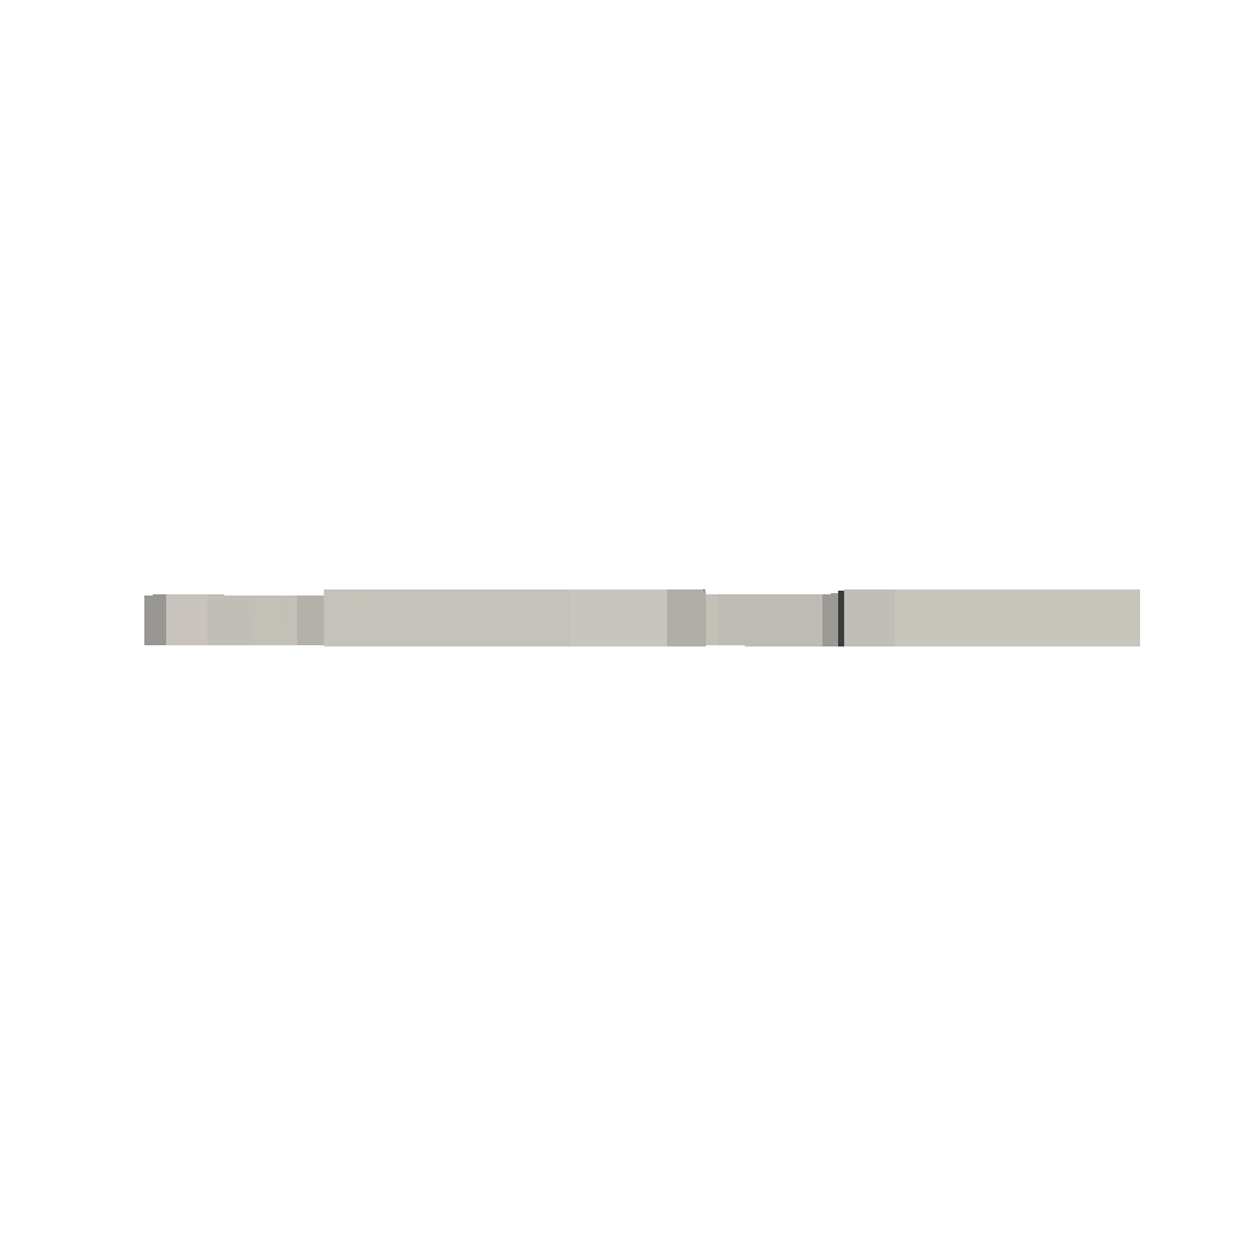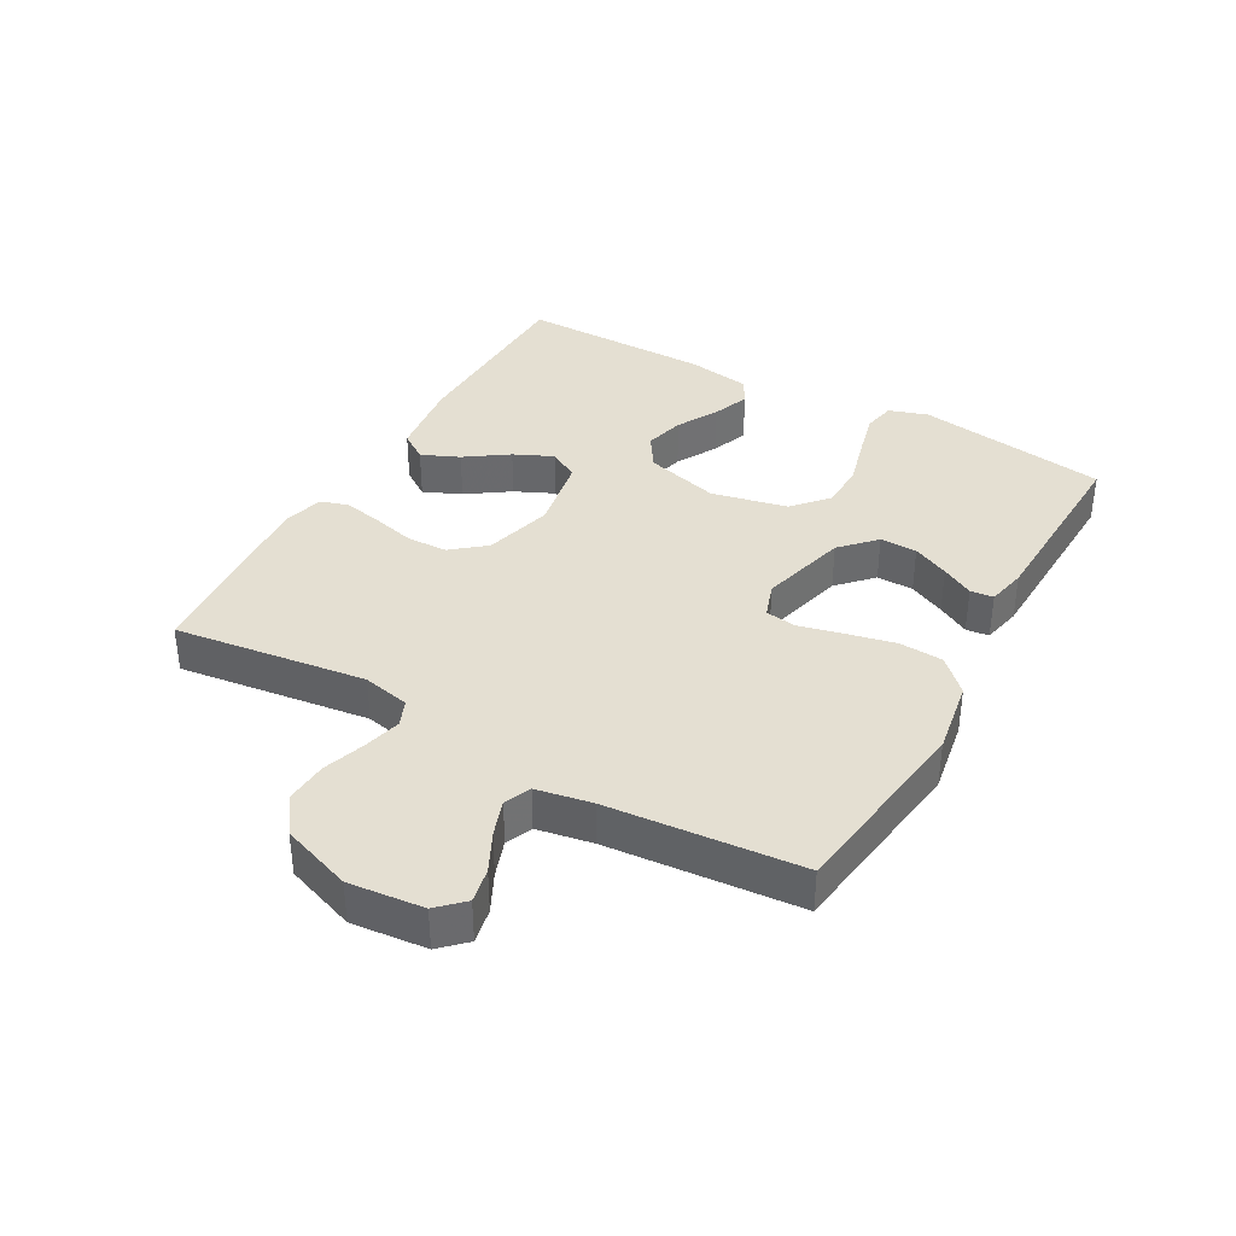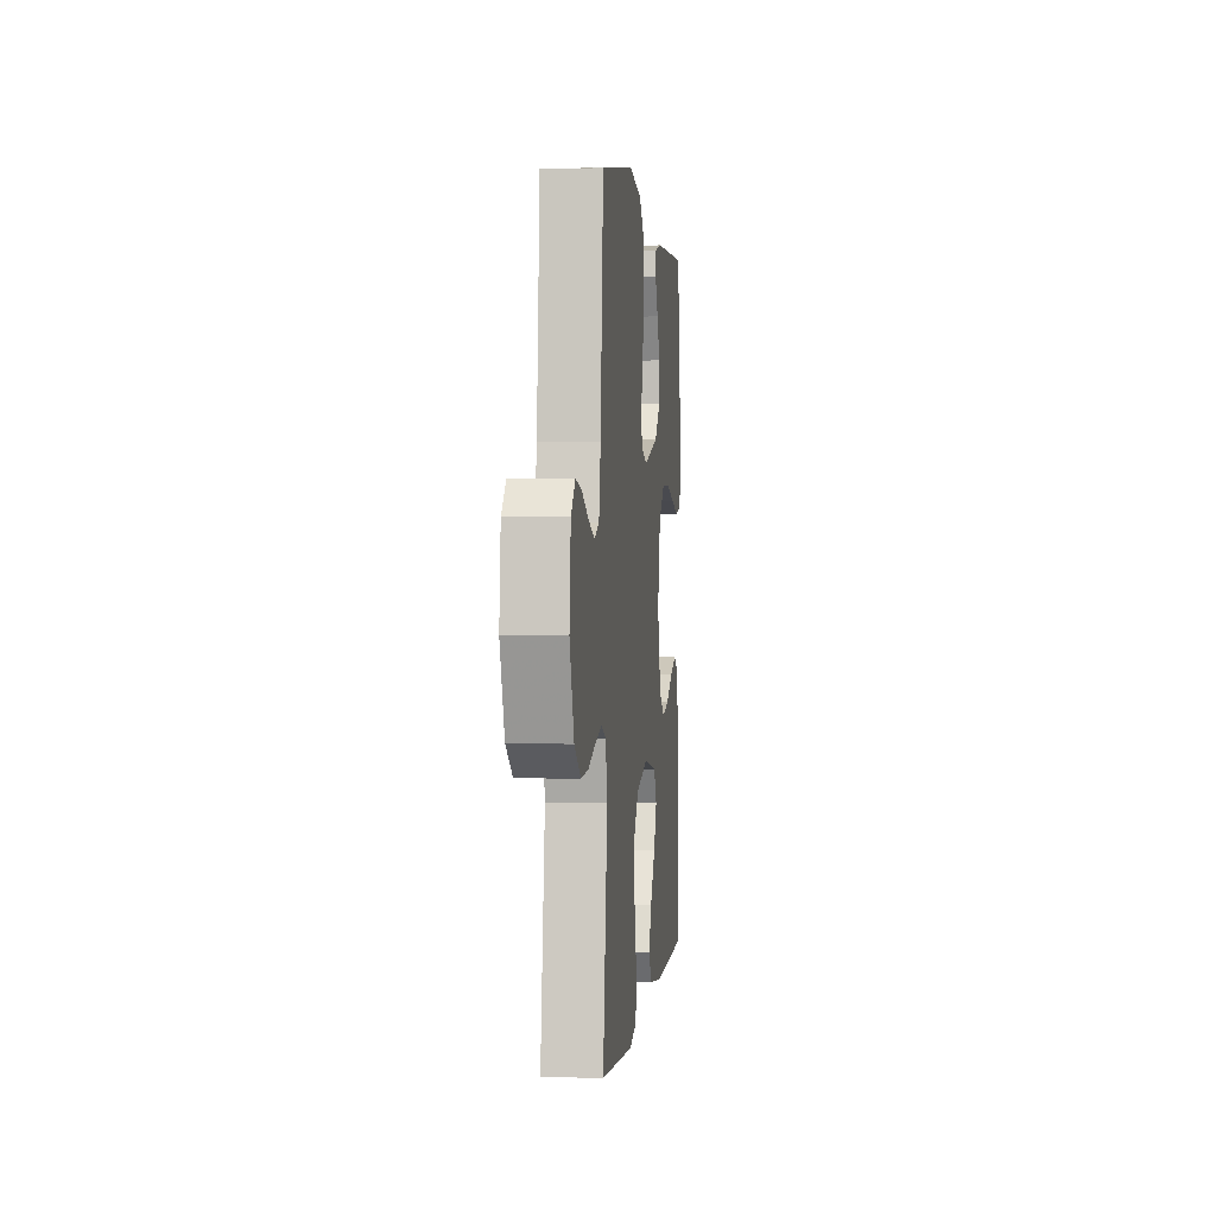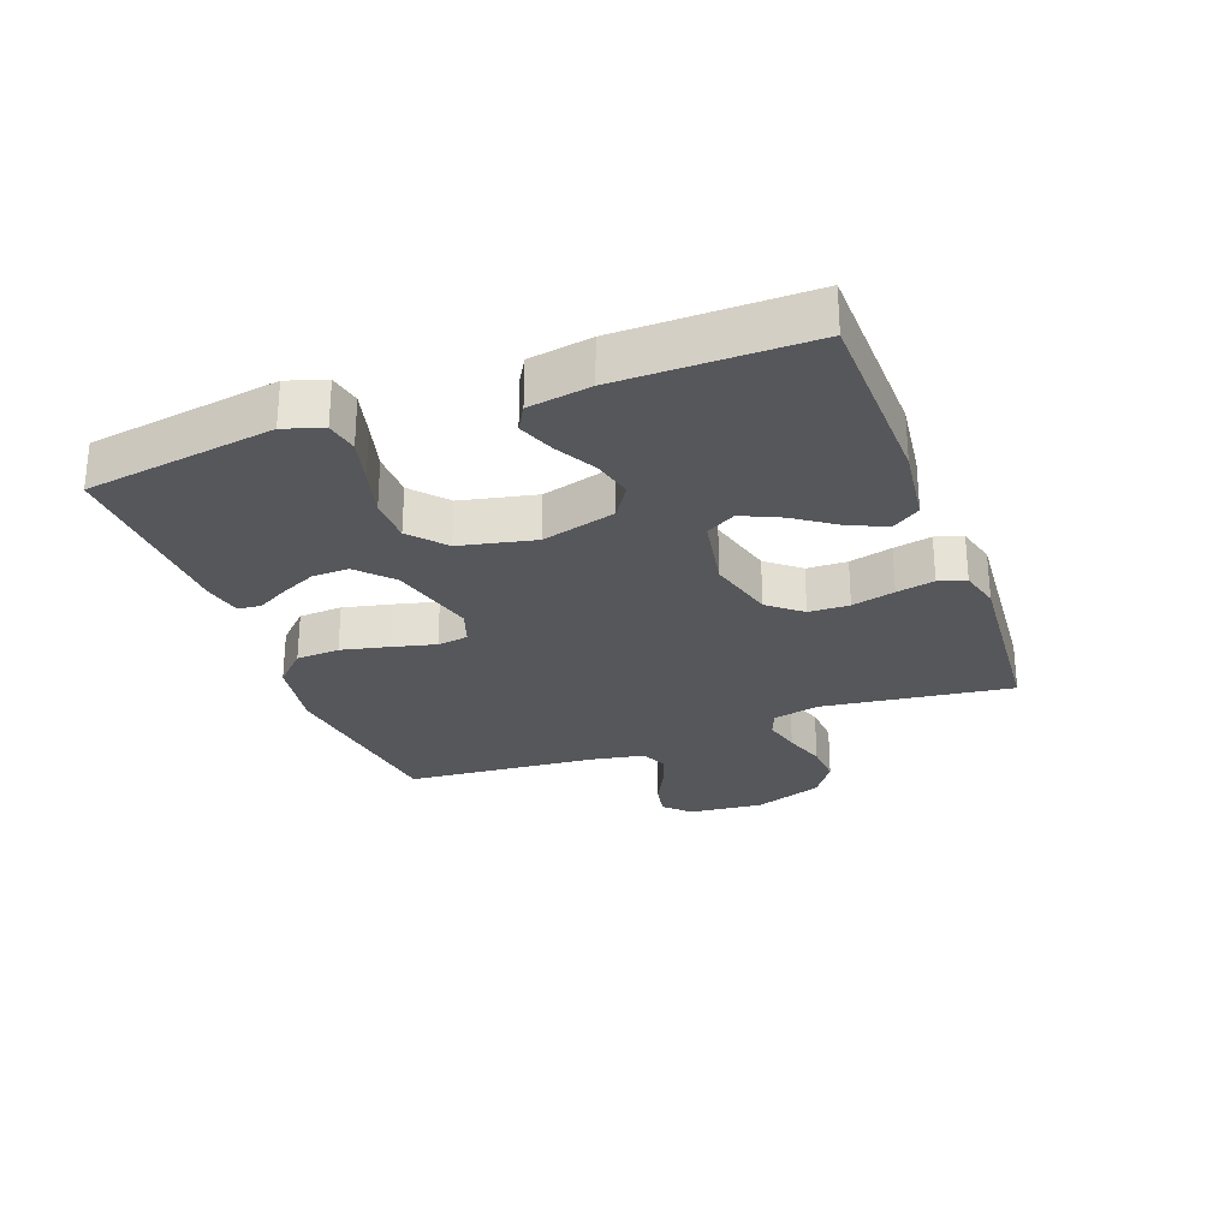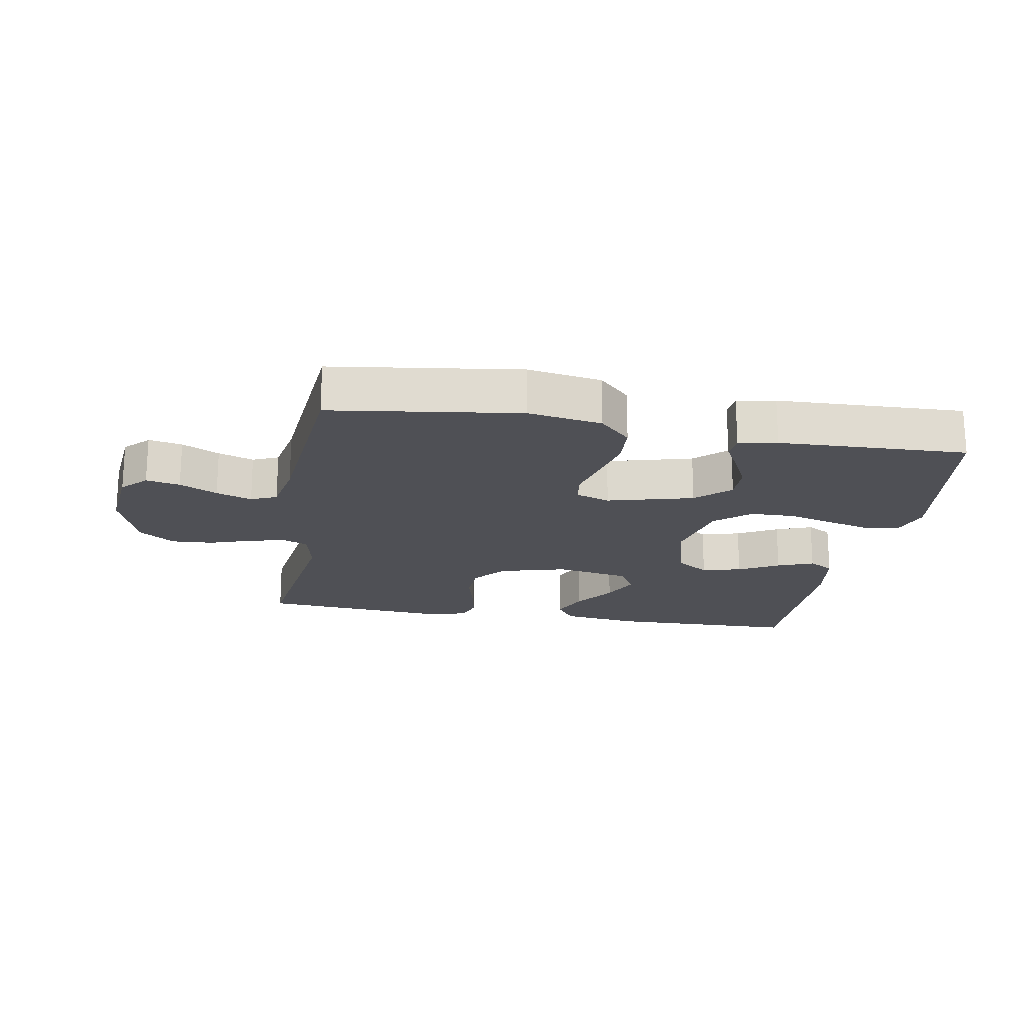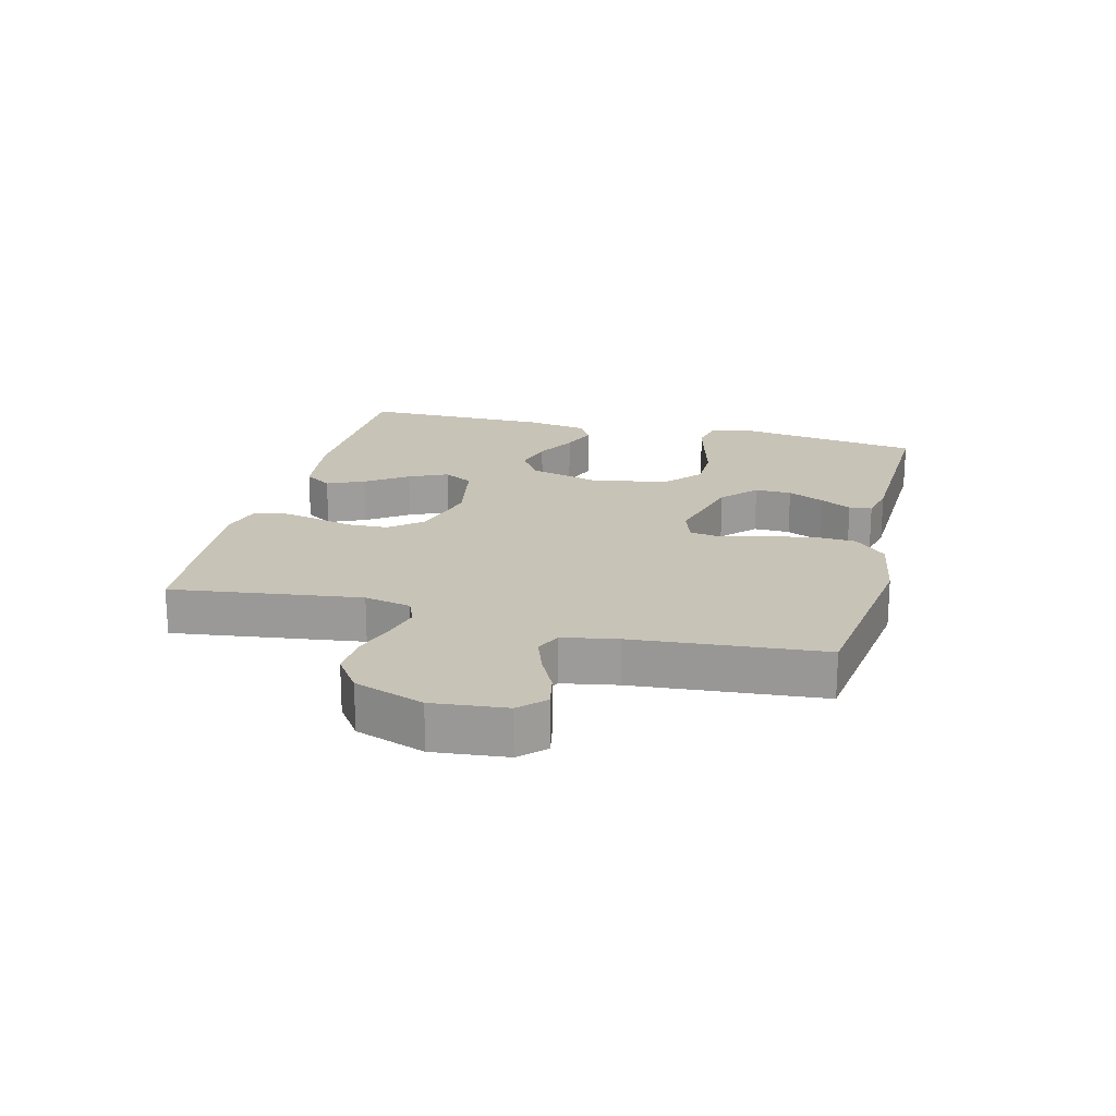
<metadata>
{"format":"obj","ext":"obj","renderer":"f3d","projection":"perspective","resolution":1024,"background":"white","views":[{"elev":-0.4,"azim":-0.9,"up":"+Y"},{"elev":37.2,"azim":-60.6,"up":"+Y"},{"elev":1.6,"azim":-83.8,"up":"+Z"},{"elev":-27.3,"azim":110.4,"up":"+Y"},{"elev":-19.4,"azim":-9.9,"up":"+Y"},{"elev":19.8,"azim":-75.8,"up":"+Y"}]}
</metadata>
<code>
v 0.5 0.07 0.5
v 0.545 0.07 0.2
v 0.525 0.07 0.139
v 0.474 0.07 0.129
v 0.404 0.07 0.147
v 0.327 0.07 0.168
v 0.255 0.07 0.167
v 0.2 0.07 0.119
v 0.174 0.07 0
v 0.206 0.07 -0.117
v 0.258 0.07 -0.151
v 0.321 0.07 -0.135
v 0.385 0.07 -0.1
v 0.443 0.07 -0.078
v 0.483 0.07 -0.101
v 0.499 0.07 -0.2
v 0.5 0.07 -0.5
v 0.2 0.07 -0.506
v 0.076 0.07 -0.49
v 0.046 0.07 -0.446
v 0.072 0.07 -0.387
v 0.118 0.07 -0.321
v 0.146 0.07 -0.26
v 0.119 0.07 -0.213
v 0 0.07 -0.191
v -0.107 0.07 -0.22
v -0.15 0.07 -0.272
v -0.152 0.07 -0.336
v -0.135 0.07 -0.404
v -0.123 0.07 -0.464
v -0.137 0.07 -0.507
v -0.2 0.07 -0.524
v -0.5 0.07 -0.5
v -0.46 0.07 -0.2
v -0.476 0.07 -0.126
v -0.517 0.07 -0.109
v -0.576 0.07 -0.124
v -0.642 0.07 -0.146
v -0.708 0.07 -0.15
v -0.765 0.07 -0.11
v -0.804 0.07 0
v -0.792 0.07 0.117
v -0.754 0.07 0.156
v -0.7 0.07 0.145
v -0.64 0.07 0.115
v -0.583 0.07 0.095
v -0.542 0.07 0.113
v -0.526 0.07 0.2
v -0.5 0.07 0.5
v -0.2 0.07 0.541
v -0.082 0.07 0.521
v -0.032 0.07 0.471
v -0.028 0.07 0.402
v -0.045 0.07 0.327
v -0.062 0.07 0.258
v -0.055 0.07 0.209
v 0 0.07 0.19
v 0.137 0.07 0.226
v 0.19 0.07 0.276
v 0.189 0.07 0.334
v 0.162 0.07 0.391
v 0.135 0.07 0.441
v 0.139 0.07 0.477
v 0.2 0.07 0.49
v 0.5 0 0.5
v 0.545 0 0.2
v 0.525 0 0.139
v 0.474 0 0.129
v 0.404 0 0.147
v 0.327 0 0.168
v 0.255 0 0.167
v 0.2 0 0.119
v 0.174 0 0
v 0.206 0 -0.117
v 0.258 0 -0.151
v 0.321 0 -0.135
v 0.385 0 -0.1
v 0.443 0 -0.078
v 0.483 0 -0.101
v 0.499 0 -0.2
v 0.5 0 -0.5
v 0.2 0 -0.506
v 0.076 0 -0.49
v 0.046 0 -0.446
v 0.072 0 -0.387
v 0.118 0 -0.321
v 0.146 0 -0.26
v 0.119 0 -0.213
v 0 0 -0.191
v -0.107 0 -0.22
v -0.15 0 -0.272
v -0.152 0 -0.336
v -0.135 0 -0.404
v -0.123 0 -0.464
v -0.137 0 -0.507
v -0.2 0 -0.524
v -0.5 0 -0.5
v -0.46 0 -0.2
v -0.476 0 -0.126
v -0.517 0 -0.109
v -0.576 0 -0.124
v -0.642 0 -0.146
v -0.708 0 -0.15
v -0.765 0 -0.11
v -0.804 0 0
v -0.792 0 0.117
v -0.754 0 0.156
v -0.7 0 0.145
v -0.64 0 0.115
v -0.583 0 0.095
v -0.542 0 0.113
v -0.526 0 0.2
v -0.5 0 0.5
v -0.2 0 0.541
v -0.082 0 0.521
v -0.032 0 0.471
v -0.028 0 0.402
v -0.045 0 0.327
v -0.062 0 0.258
v -0.055 0 0.209
v 0 0 0.19
v 0.137 0 0.226
v 0.19 0 0.276
v 0.189 0 0.334
v 0.162 0 0.391
v 0.135 0 0.441
v 0.139 0 0.477
v 0.2 0 0.49
f 61 62 63 64
f 60 61 64 1
f 59 60 1 2
f 58 59 2 3
f 52 53 54 55
f 50 51 52 55
f 48 49 50 55
f 47 48 55 56
f 46 47 56 57
f 42 43 44 45
f 42 45 46
f 41 42 46
f 40 41 46 57
f 37 38 39 40
f 36 37 40 57
f 31 32 33 34
f 31 34 35
f 28 29 30 31
f 28 31 35
f 27 28 35
f 26 27 35
f 25 26 35 36
f 19 20 21 22
f 19 22 23
f 18 19 23
f 17 18 23
f 16 17 23 24
f 12 13 14 15
f 11 12 15 16
f 3 4 5 6
f 58 3 6
f 58 6 7
f 25 36 57 58
f 11 16 24 25
f 10 11 25
f 9 10 25
f 8 9 25 58
f 7 8 58
f 128 127 126 125
f 65 128 125 124
f 66 65 124 123
f 67 66 123 122
f 119 118 117 116
f 119 116 115 114
f 119 114 113 112
f 120 119 112 111
f 121 120 111 110
f 109 108 107 106
f 110 109 106
f 110 106 105
f 121 110 105 104
f 104 103 102 101
f 121 104 101 100
f 98 97 96 95
f 99 98 95
f 95 94 93 92
f 99 95 92
f 99 92 91
f 99 91 90
f 100 99 90 89
f 86 85 84 83
f 87 86 83
f 87 83 82
f 87 82 81
f 88 87 81 80
f 79 78 77 76
f 80 79 76 75
f 70 69 68 67
f 70 67 122
f 71 70 122
f 122 121 100 89
f 89 88 80 75
f 89 75 74
f 89 74 73
f 122 89 73 72
f 122 72 71
f 1 65 66 2
f 2 66 67 3
f 3 67 68 4
f 4 68 69 5
f 5 69 70 6
f 6 70 71 7
f 7 71 72 8
f 8 72 73 9
f 9 73 74 10
f 10 74 75 11
f 11 75 76 12
f 12 76 77 13
f 13 77 78 14
f 14 78 79 15
f 15 79 80 16
f 16 80 81 17
f 17 81 82 18
f 18 82 83 19
f 19 83 84 20
f 20 84 85 21
f 21 85 86 22
f 22 86 87 23
f 23 87 88 24
f 24 88 89 25
f 25 89 90 26
f 26 90 91 27
f 27 91 92 28
f 28 92 93 29
f 29 93 94 30
f 30 94 95 31
f 31 95 96 32
f 32 96 97 33
f 33 97 98 34
f 34 98 99 35
f 35 99 100 36
f 36 100 101 37
f 37 101 102 38
f 38 102 103 39
f 39 103 104 40
f 40 104 105 41
f 41 105 106 42
f 42 106 107 43
f 43 107 108 44
f 44 108 109 45
f 45 109 110 46
f 46 110 111 47
f 47 111 112 48
f 48 112 113 49
f 49 113 114 50
f 50 114 115 51
f 51 115 116 52
f 52 116 117 53
f 53 117 118 54
f 54 118 119 55
f 55 119 120 56
f 56 120 121 57
f 57 121 122 58
f 58 122 123 59
f 59 123 124 60
f 60 124 125 61
f 61 125 126 62
f 62 126 127 63
f 63 127 128 64
f 64 128 65 1

</code>
